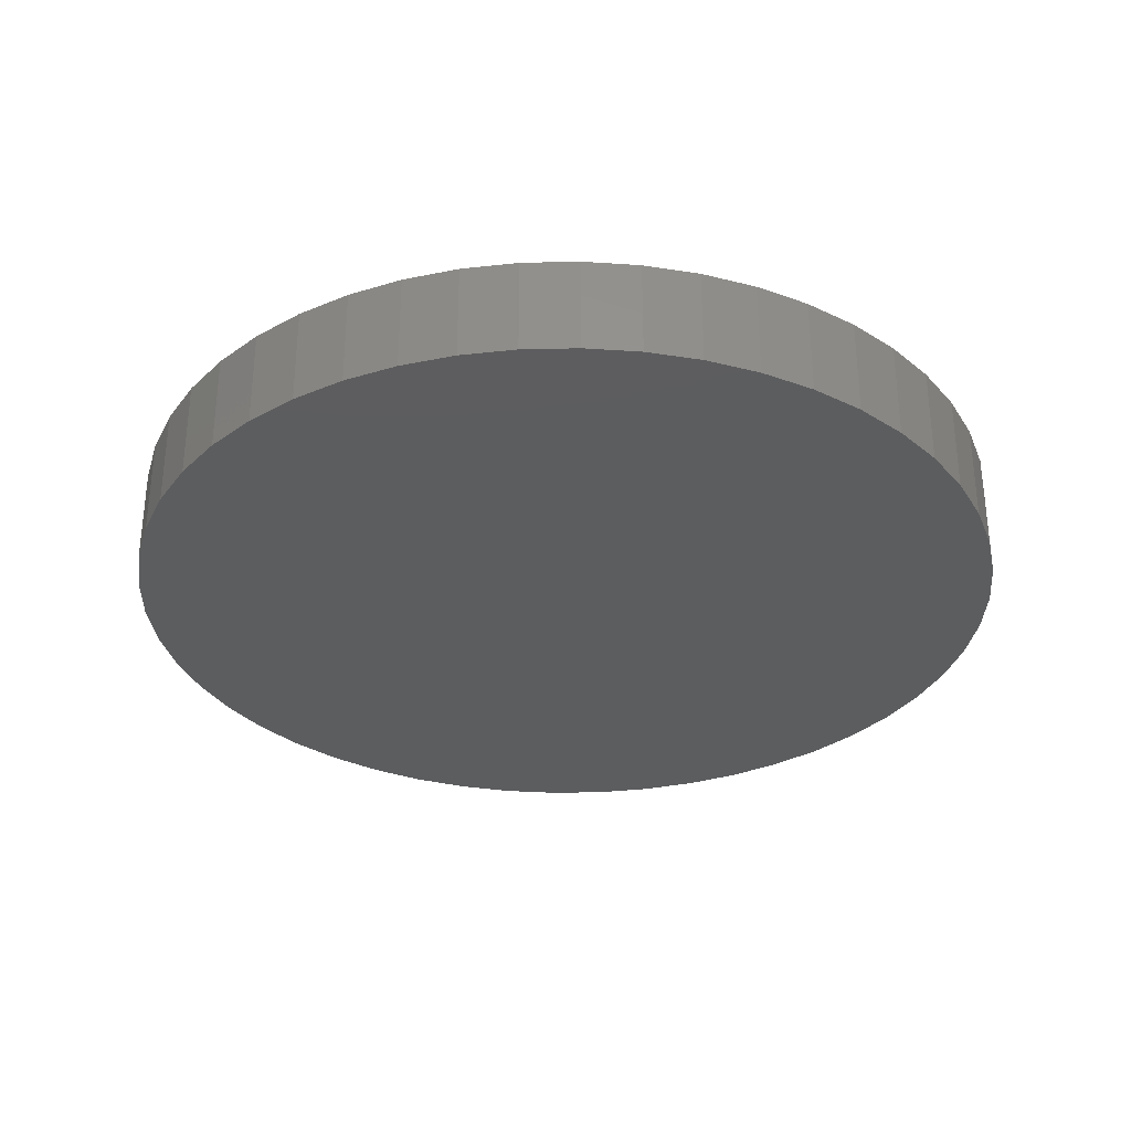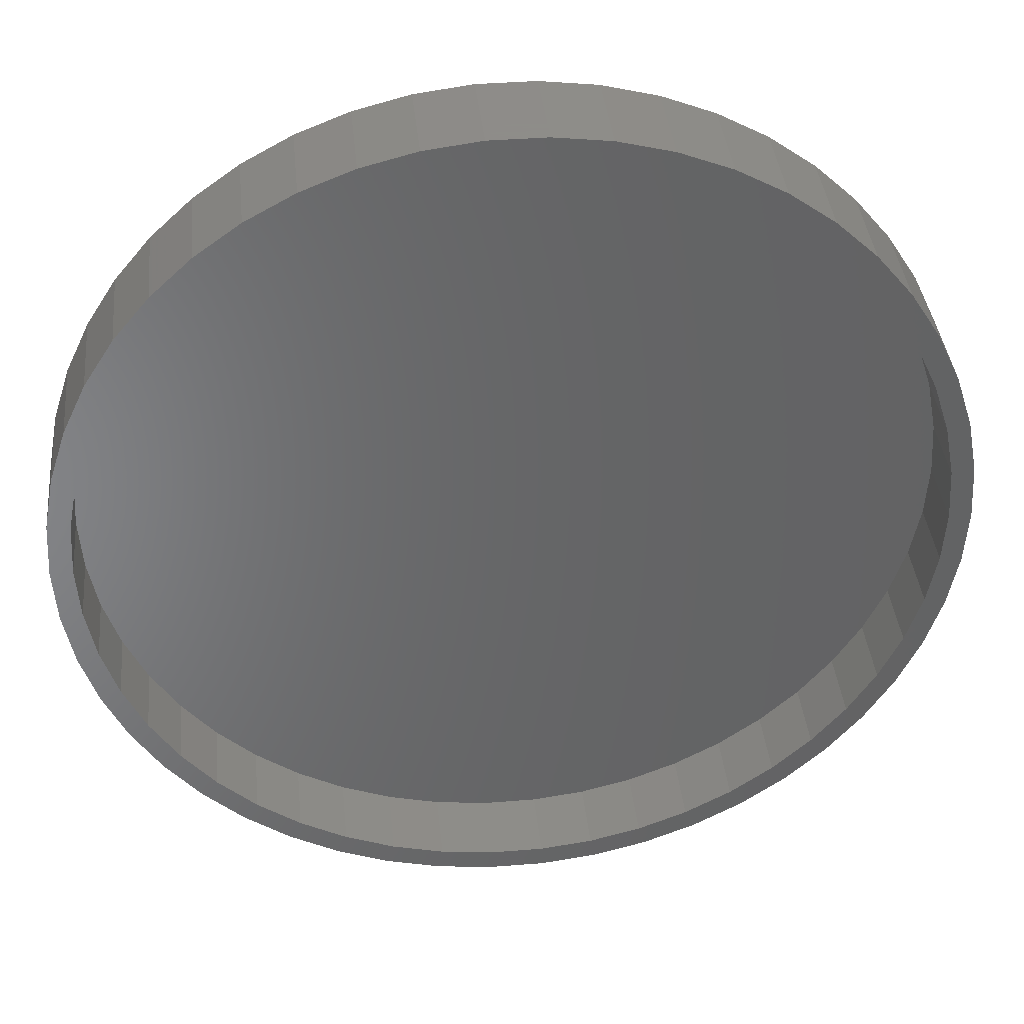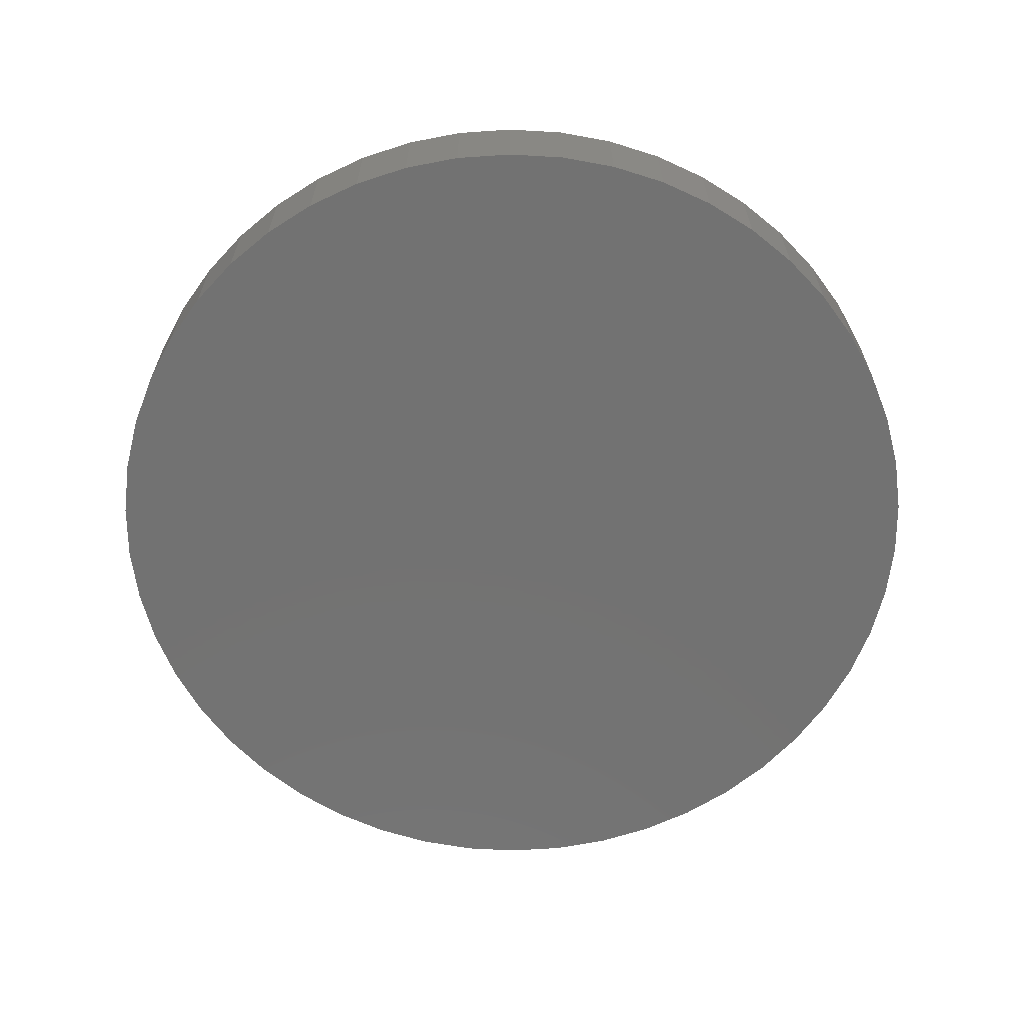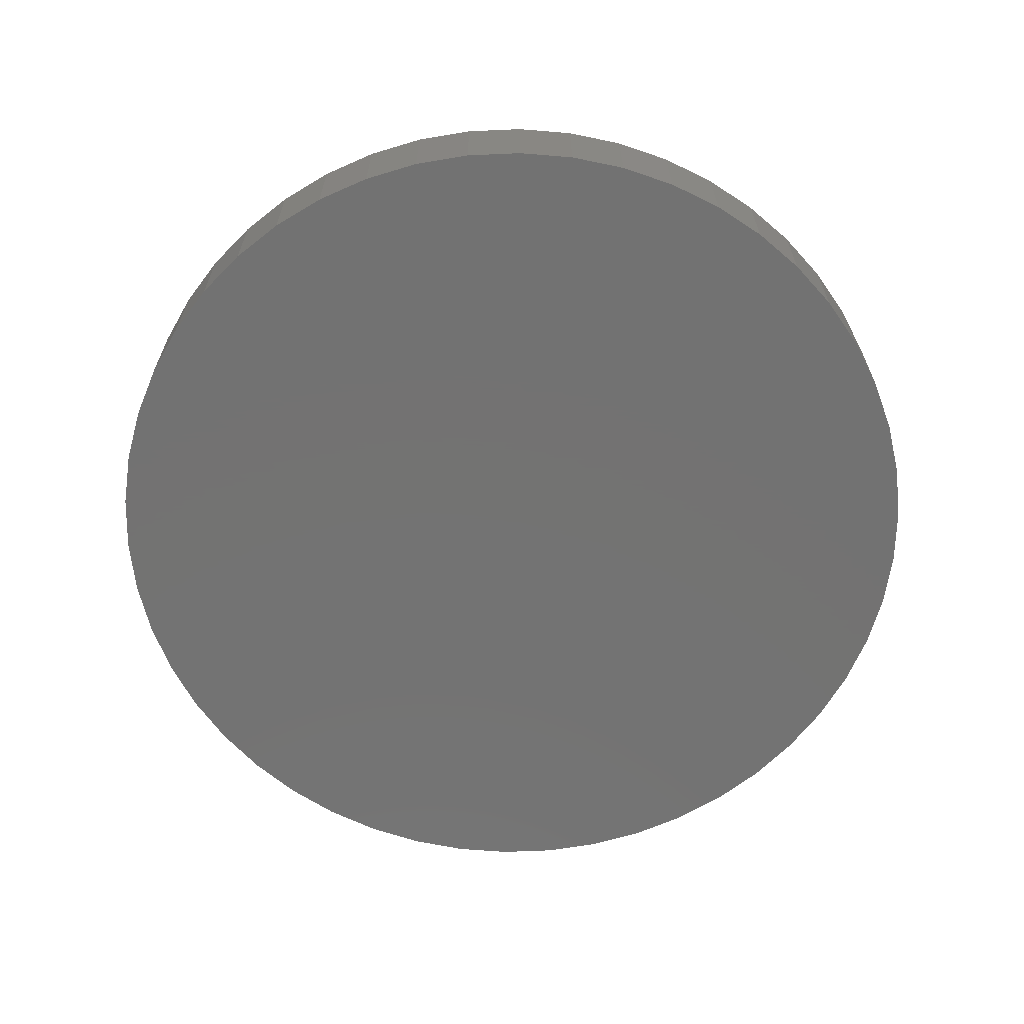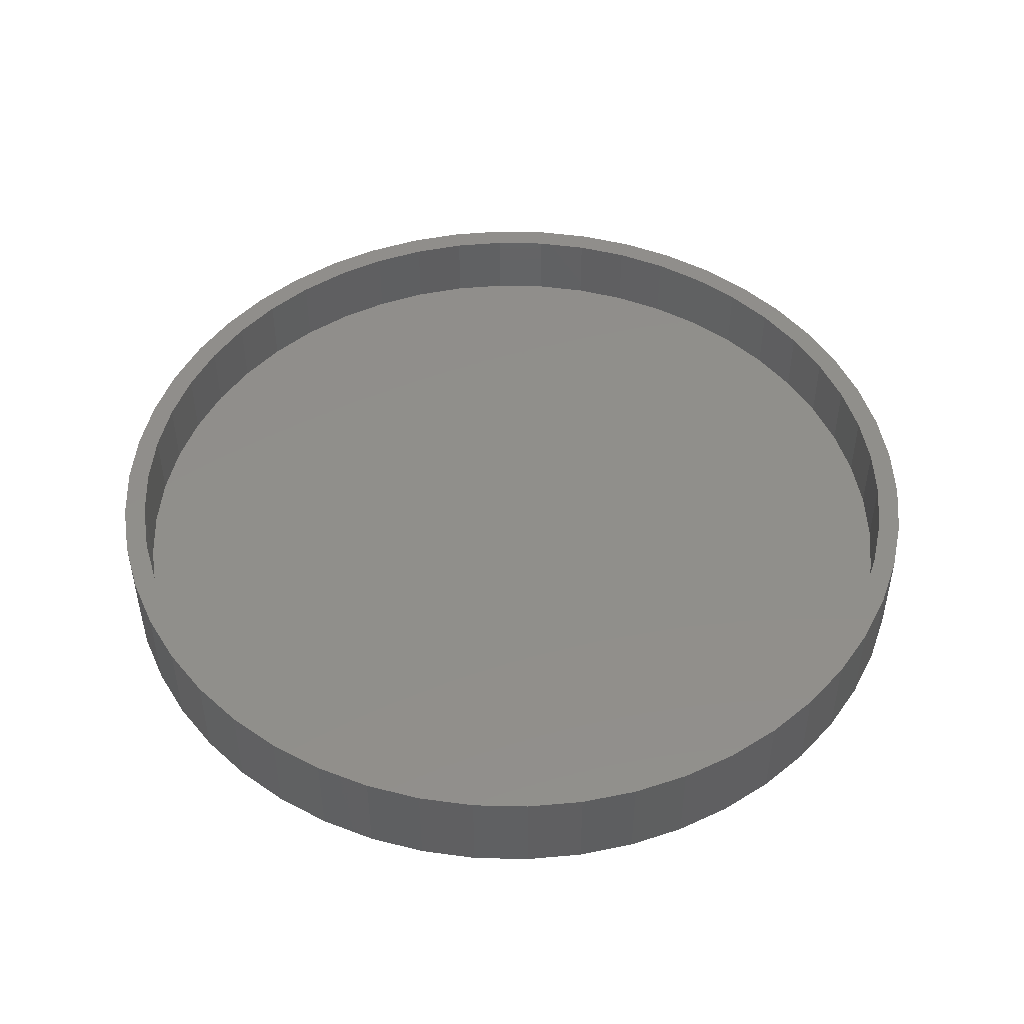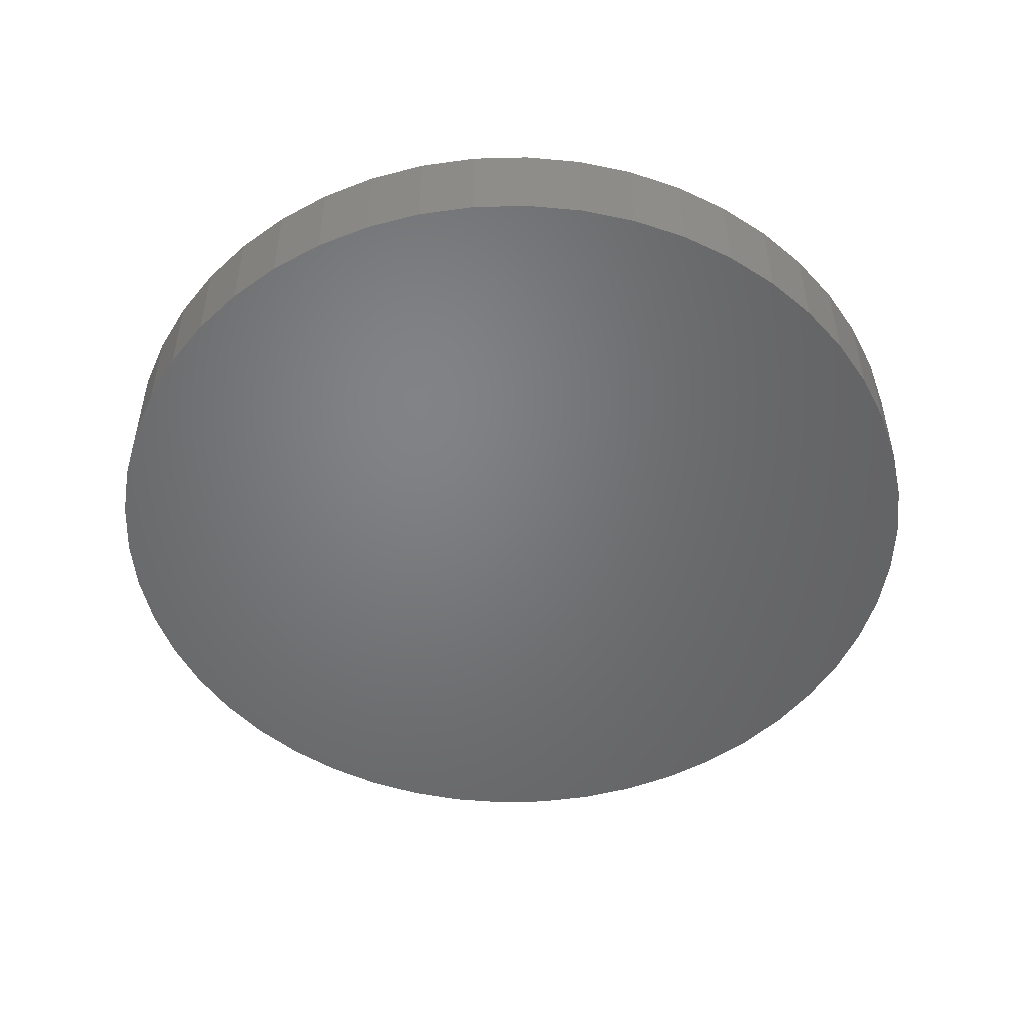
<metadata>
{"format":"stl","ext":"stl","renderer":"f3d","projection":"perspective","resolution":1024,"background":"white","views":[{"elev":-31.9,"azim":88.2,"up":"+Z"},{"elev":38.5,"azim":-5.8,"up":"+Y"},{"elev":-64.3,"azim":-125.7,"up":"+Z"},{"elev":-64.8,"azim":31.3,"up":"+Z"},{"elev":48.3,"azim":1.5,"up":"+Z"},{"elev":-50.7,"azim":-135.2,"up":"+Z"}]}
</metadata>
<code>
# stl→obj: 200 verts, 396 faces
v 18 0 0
v 17.86 2.256 -4
v 17.86 2.256 0
v 18 0 -4
v -18 0 -4
v -17.86 2.256 0
v -17.86 2.256 -4
v -18 0 0
v 1.13 17.96 -4
v -1.13 17.96 0
v 1.13 17.96 0
v -1.13 17.96 -4
v -1.13 -17.96 -4
v 1.13 -17.96 0
v -1.13 -17.96 0
v 1.13 -17.96 -4
v 13.12 12.32 -4
v 11.47 13.87 0
v 13.12 12.32 0
v 11.47 13.87 -4
v -11.47 13.87 -4
v -13.12 12.32 0
v -11.47 13.87 0
v -13.12 12.32 -4
v -5.562 17.12 -4
v -7.664 16.29 0
v -5.562 17.12 0
v -7.664 16.29 -4
v 16.74 6.626 0
v 15.77 8.672 -4
v 15.77 8.672 0
v 16.74 6.626 -4
v 17.43 4.476 -4
v 17.43 4.476 0
v 14.56 10.58 -4
v 14.56 10.58 0
v 7.664 16.29 -4
v 5.562 17.12 0
v 7.664 16.29 0
v 5.562 17.12 -4
v 3.373 17.68 0
v 3.373 17.68 -4
v 9.645 15.2 -4
v 9.645 15.2 0
v -16.74 6.626 -4
v -15.77 8.672 0
v -15.77 8.672 -4
v -16.74 6.626 0
v -14.56 10.58 -4
v -14.56 10.58 0
v -17.43 4.476 -4
v -17.43 4.476 0
v -9.645 15.2 0
v -9.645 15.2 -4
v -3.373 17.68 0
v -3.373 17.68 -4
v 3.373 -17.68 0
v 3.373 -17.68 -4
v 5.562 -17.12 -4
v 7.664 -16.29 0
v 5.562 -17.12 0
v 7.664 -16.29 -4
v 17.1 0 0
v 16.97 2.143 0
v 17.86 -2.256 0
v 16.97 -2.143 0
v 16.56 4.253 0
v 15.9 6.295 0
v 14.98 8.238 0
v 13.83 10.05 0
v 12.47 11.71 0
v 10.9 13.18 0
v 9.163 14.44 0
v 7.281 15.47 0
v 5.284 16.26 0
v 3.204 16.8 0
v 1.074 17.07 0
v -1.074 17.07 0
v -3.204 16.8 0
v -5.284 16.26 0
v -7.281 15.47 0
v -9.163 14.44 0
v -10.9 13.18 0
v -12.47 11.71 0
v -13.83 10.05 0
v -14.98 8.238 0
v -15.9 6.295 0
v -16.56 4.253 0
v -16.97 2.143 0
v 17.43 -4.476 0
v 16.56 -4.253 0
v 16.74 -6.626 0
v 15.9 -6.295 0
v 15.77 -8.672 0
v 14.98 -8.238 0
v 14.56 -10.58 0
v 13.83 -10.05 0
v 13.12 -12.32 0
v 12.47 -11.71 0
v 11.47 -13.87 0
v 10.9 -13.18 0
v 9.645 -15.2 0
v 9.163 -14.44 0
v 7.281 -15.47 0
v 5.284 -16.26 0
v 3.204 -16.8 0
v 1.074 -17.07 0
v -1.074 -17.07 0
v -3.204 -16.8 0
v -3.373 -17.68 0
v -5.284 -16.26 0
v -5.562 -17.12 0
v -7.281 -15.47 0
v -7.664 -16.29 0
v -9.163 -14.44 0
v -9.645 -15.2 0
v -10.9 -13.18 0
v -11.47 -13.87 0
v -12.47 -11.71 0
v -13.12 -12.32 0
v -13.83 -10.05 0
v -14.56 -10.58 0
v -14.98 -8.238 0
v -15.77 -8.672 0
v -15.9 -6.295 0
v -16.74 -6.626 0
v -16.56 -4.253 0
v -17.43 -4.476 0
v -16.97 -2.143 0
v -17.86 -2.256 0
v -17.1 0 0
v 17.86 -2.256 -4
v 14.56 -10.58 -4
v 13.12 -12.32 -4
v 17.43 -4.476 -4
v 16.74 -6.626 -4
v -13.12 -12.32 -4
v -11.47 -13.87 -4
v -15.77 -8.672 -4
v -16.74 -6.626 -4
v -14.56 -10.58 -4
v 15.77 -8.672 -4
v 11.47 -13.87 -4
v 9.645 -15.2 -4
v -3.373 -17.68 -4
v -5.562 -17.12 -4
v -7.664 -16.29 -4
v -9.645 -15.2 -4
v -17.43 -4.476 -4
v -17.86 -2.256 -4
v 14.98 8.238 -3
v 13.83 10.05 -3
v 5.284 16.26 -3
v 7.281 15.47 -3
v -7.281 15.47 -3
v -5.284 16.26 -3
v -14.98 8.238 -3
v -15.9 6.295 -3
v 16.97 -2.143 -3
v 17.1 0 -3
v 7.281 -15.47 -3
v 5.284 -16.26 -3
v 16.97 2.143 -3
v 16.56 4.253 -3
v 10.9 13.18 -3
v 12.47 11.71 -3
v -1.074 17.07 -3
v 1.074 17.07 -3
v 9.163 14.44 -3
v -16.97 2.143 -3
v -17.1 0 -3
v -16.56 4.253 -3
v -12.47 11.71 -3
v -13.83 10.05 -3
v -9.163 14.44 -3
v -10.9 13.18 -3
v 16.56 -4.253 -3
v 9.163 -14.44 -3
v 3.204 -16.8 -3
v 3.204 16.8 -3
v -3.204 16.8 -3
v 12.47 -11.71 -3
v 13.83 -10.05 -3
v 14.98 -8.238 -3
v -16.97 -2.143 -3
v -14.98 -8.238 -3
v -13.83 -10.05 -3
v -16.56 -4.253 -3
v -15.9 -6.295 -3
v 1.074 -17.07 -3
v 15.9 6.295 -3
v 15.9 -6.295 -3
v -1.074 -17.07 -3
v -5.284 -16.26 -3
v -7.281 -15.47 -3
v 10.9 -13.18 -3
v -3.204 -16.8 -3
v -9.163 -14.44 -3
v -10.9 -13.18 -3
v -12.47 -11.71 -3
f 1 2 3
f 2 1 4
f 5 6 7
f 6 5 8
f 9 10 11
f 10 9 12
f 13 14 15
f 14 13 16
f 17 18 19
f 18 17 20
f 21 22 23
f 22 21 24
f 25 26 27
f 26 25 28
f 29 30 31
f 30 29 32
f 3 33 34
f 33 3 2
f 31 35 36
f 35 31 30
f 37 38 39
f 38 37 40
f 40 41 38
f 41 40 42
f 43 39 44
f 39 43 37
f 45 46 47
f 46 45 48
f 49 22 24
f 22 49 50
f 51 48 45
f 48 51 52
f 28 53 26
f 53 28 54
f 12 55 10
f 55 12 56
f 16 57 14
f 57 16 58
f 59 60 61
f 60 59 62
f 34 32 29
f 32 34 33
f 36 17 19
f 17 36 35
f 42 11 41
f 11 42 9
f 20 44 18
f 44 20 43
f 47 50 49
f 50 47 46
f 7 52 51
f 52 7 6
f 63 1 3
f 64 3 34
f 1 63 65
f 66 65 63
f 3 64 63
f 67 34 29
f 34 67 64
f 29 68 67
f 31 68 29
f 31 69 68
f 36 69 31
f 36 70 69
f 19 70 36
f 19 71 70
f 18 71 19
f 18 72 71
f 44 72 18
f 44 73 72
f 39 73 44
f 39 74 73
f 38 74 39
f 38 75 74
f 41 75 38
f 41 76 75
f 11 76 41
f 11 77 76
f 11 78 77
f 10 78 11
f 10 79 78
f 55 79 10
f 55 80 79
f 27 80 55
f 27 81 80
f 26 81 27
f 26 82 81
f 53 82 26
f 53 83 82
f 23 83 53
f 23 84 83
f 22 84 23
f 22 85 84
f 50 85 22
f 50 86 85
f 46 86 50
f 46 87 86
f 48 87 46
f 87 48 88
f 52 88 48
f 88 52 89
f 6 89 52
f 65 66 90
f 91 90 66
f 90 91 92
f 93 92 91
f 93 94 92
f 95 94 93
f 95 96 94
f 97 96 95
f 97 98 96
f 99 98 97
f 99 100 98
f 101 100 99
f 101 102 100
f 103 102 101
f 103 60 102
f 104 60 103
f 104 61 60
f 105 61 104
f 105 57 61
f 106 57 105
f 106 14 57
f 107 14 106
f 108 14 107
f 108 15 14
f 109 15 108
f 109 110 15
f 111 110 109
f 111 112 110
f 113 112 111
f 113 114 112
f 115 114 113
f 115 116 114
f 117 116 115
f 117 118 116
f 119 118 117
f 119 120 118
f 121 120 119
f 121 122 120
f 123 122 121
f 123 124 122
f 125 124 123
f 126 125 127
f 125 126 124
f 128 127 129
f 130 129 131
f 89 6 131
f 127 128 126
f 8 131 6
f 129 130 128
f 131 8 130
f 54 23 53
f 23 54 21
f 56 27 55
f 27 56 25
f 65 4 1
f 4 65 132
f 98 133 96
f 133 98 134
f 92 135 90
f 135 92 136
f 90 132 65
f 132 90 135
f 137 118 120
f 118 137 138
f 139 126 140
f 126 139 124
f 137 122 141
f 122 137 120
f 132 2 4
f 135 2 132
f 135 33 2
f 136 33 135
f 136 32 33
f 142 32 136
f 142 30 32
f 133 30 142
f 133 35 30
f 134 35 133
f 134 17 35
f 143 17 134
f 143 20 17
f 144 20 143
f 144 43 20
f 62 43 144
f 62 37 43
f 59 37 62
f 59 40 37
f 58 40 59
f 58 42 40
f 16 42 58
f 16 9 42
f 13 9 16
f 13 12 9
f 145 12 13
f 145 56 12
f 146 56 145
f 146 25 56
f 147 25 146
f 147 28 25
f 148 28 147
f 148 54 28
f 138 54 148
f 138 21 54
f 137 21 138
f 137 24 21
f 141 24 137
f 141 49 24
f 139 49 141
f 139 47 49
f 140 47 139
f 140 45 47
f 149 45 140
f 149 51 45
f 150 51 149
f 150 7 51
f 7 150 5
f 62 102 60
f 102 62 144
f 96 142 94
f 142 96 133
f 140 128 149
f 128 140 126
f 58 61 57
f 61 58 59
f 94 136 92
f 136 94 142
f 145 15 110
f 15 145 13
f 147 112 114
f 112 147 146
f 148 114 116
f 114 148 147
f 141 124 139
f 124 141 122
f 149 130 150
f 130 149 128
f 150 8 5
f 8 150 130
f 143 98 100
f 98 143 134
f 144 100 102
f 100 144 143
f 146 110 112
f 110 146 145
f 138 116 118
f 116 138 148
f 151 70 152
f 70 151 69
f 153 74 75
f 74 153 154
f 155 80 81
f 80 155 156
f 87 157 86
f 157 87 158
f 159 63 160
f 63 159 66
f 161 105 104
f 105 161 162
f 163 67 164
f 67 163 64
f 165 71 72
f 71 165 166
f 167 77 78
f 77 167 168
f 169 72 73
f 72 169 165
f 131 170 89
f 170 131 171
f 89 172 88
f 172 89 170
f 85 173 84
f 173 85 174
f 175 81 82
f 81 175 155
f 176 82 83
f 82 176 175
f 177 66 159
f 66 177 91
f 178 104 103
f 104 178 161
f 162 106 105
f 106 162 179
f 152 71 166
f 71 152 70
f 180 75 76
f 75 180 153
f 168 76 77
f 76 168 180
f 154 73 74
f 73 154 169
f 88 158 87
f 158 88 172
f 86 174 85
f 174 86 157
f 181 78 79
f 78 181 167
f 156 79 80
f 79 156 181
f 173 83 84
f 83 173 176
f 160 64 163
f 64 160 63
f 182 97 183
f 97 182 99
f 183 95 184
f 95 183 97
f 129 171 131
f 171 129 185
f 121 186 123
f 186 121 187
f 127 185 129
f 185 127 188
f 123 189 125
f 189 123 186
f 179 107 106
f 107 179 190
f 191 69 151
f 69 191 68
f 164 68 191
f 68 164 67
f 192 91 177
f 91 192 93
f 184 93 192
f 93 184 95
f 190 108 107
f 108 190 193
f 194 113 111
f 113 194 195
f 163 159 160
f 164 159 163
f 164 177 159
f 191 177 164
f 191 192 177
f 151 192 191
f 151 184 192
f 152 184 151
f 152 183 184
f 166 183 152
f 166 182 183
f 165 182 166
f 165 196 182
f 169 196 165
f 169 178 196
f 154 178 169
f 154 161 178
f 153 161 154
f 153 162 161
f 180 162 153
f 180 179 162
f 168 179 180
f 168 190 179
f 167 190 168
f 167 193 190
f 181 193 167
f 181 197 193
f 156 197 181
f 156 194 197
f 155 194 156
f 155 195 194
f 175 195 155
f 175 198 195
f 176 198 175
f 176 199 198
f 173 199 176
f 173 200 199
f 174 200 173
f 174 187 200
f 157 187 174
f 157 186 187
f 158 186 157
f 158 189 186
f 172 189 158
f 172 188 189
f 170 188 172
f 170 185 188
f 185 170 171
f 125 188 127
f 188 125 189
f 196 103 101
f 103 196 178
f 199 119 117
f 119 199 200
f 197 111 109
f 111 197 194
f 198 117 115
f 117 198 199
f 195 115 113
f 115 195 198
f 119 187 121
f 187 119 200
f 182 101 99
f 101 182 196
f 193 109 108
f 109 193 197

</code>
